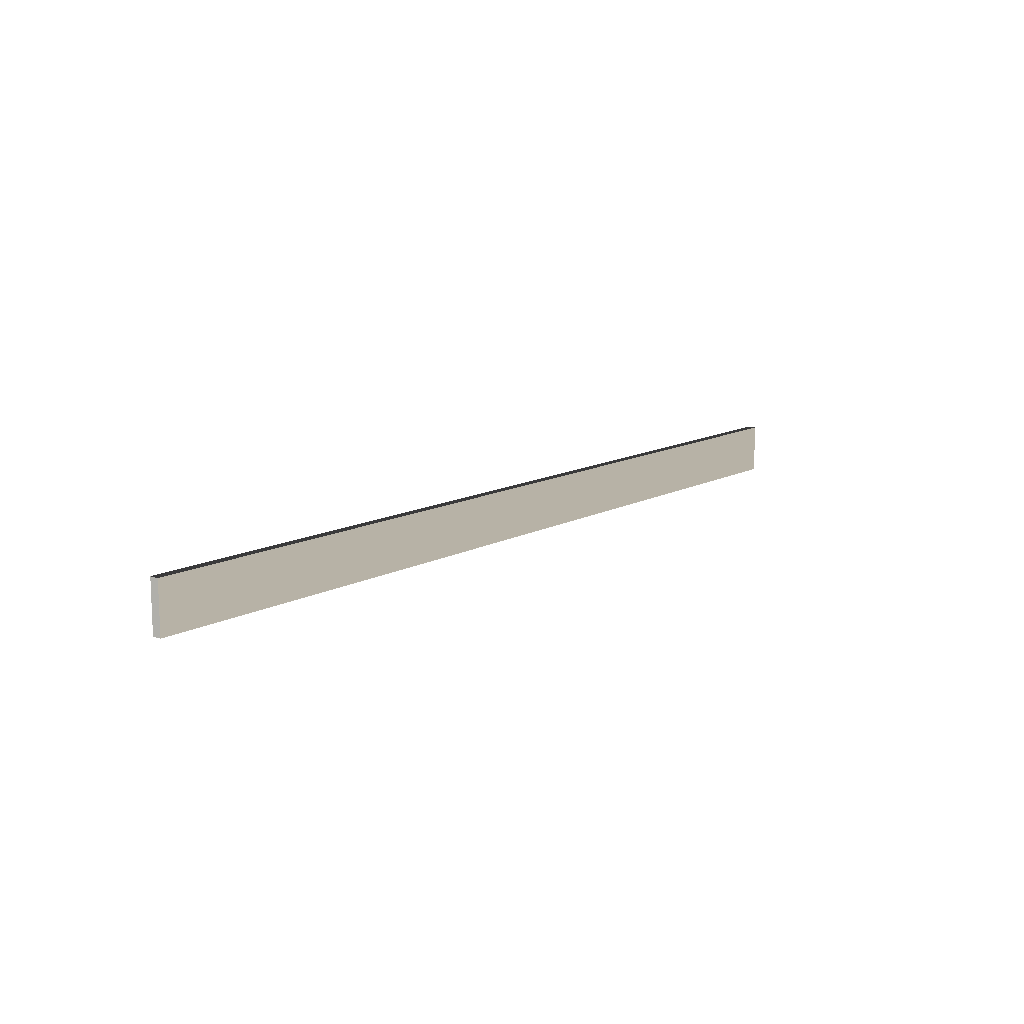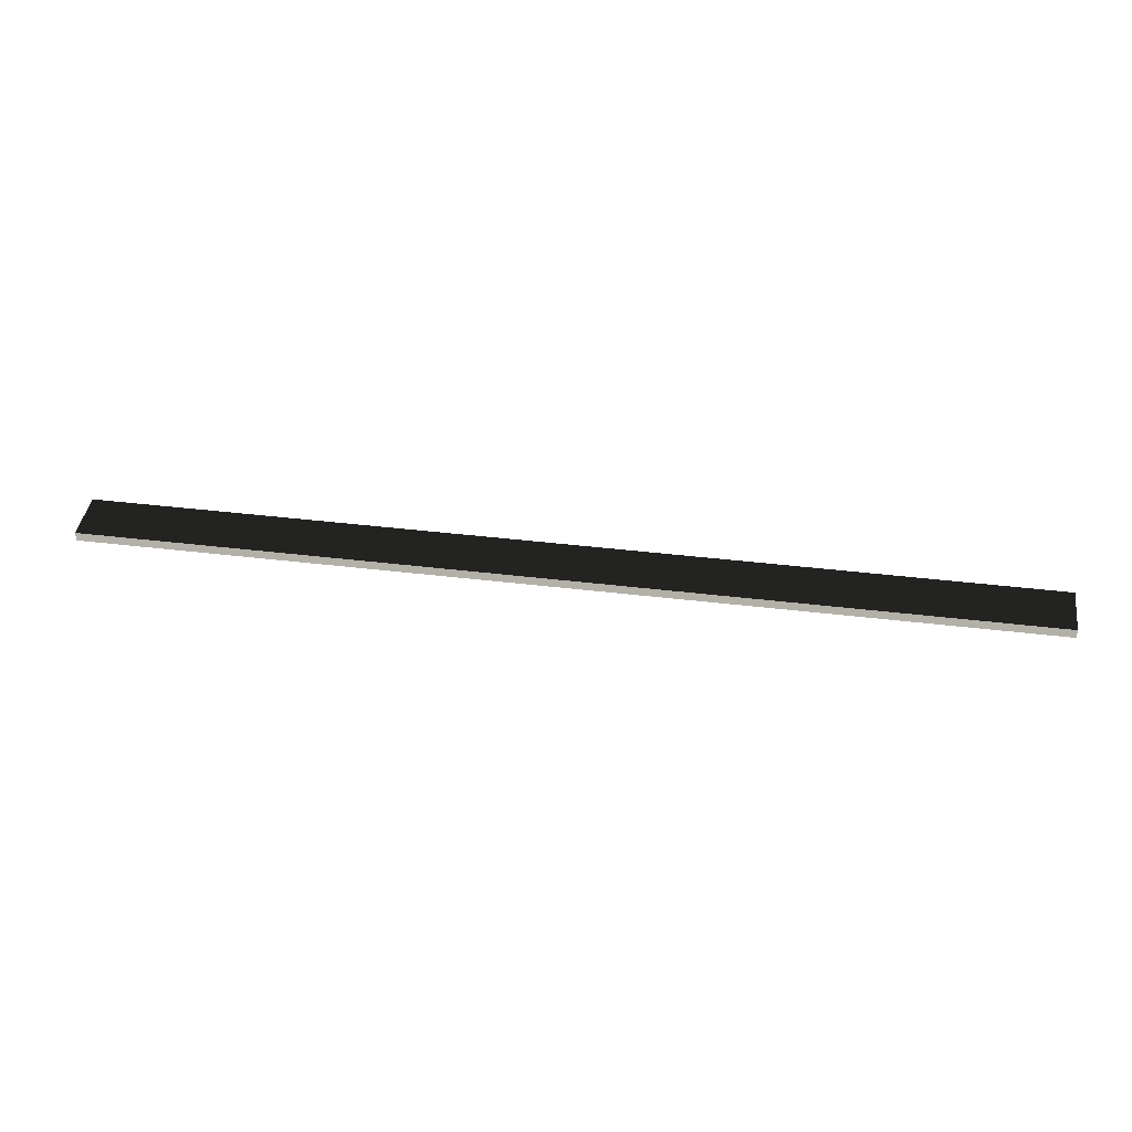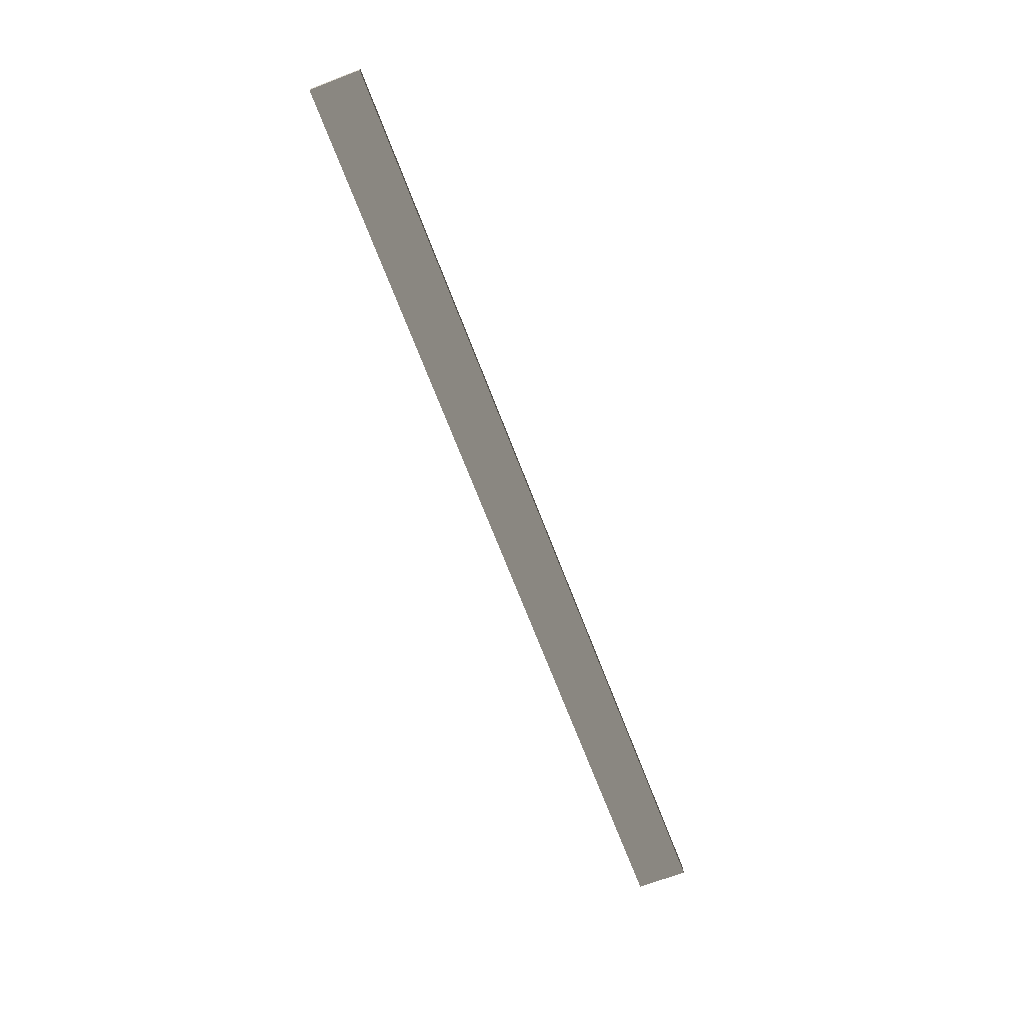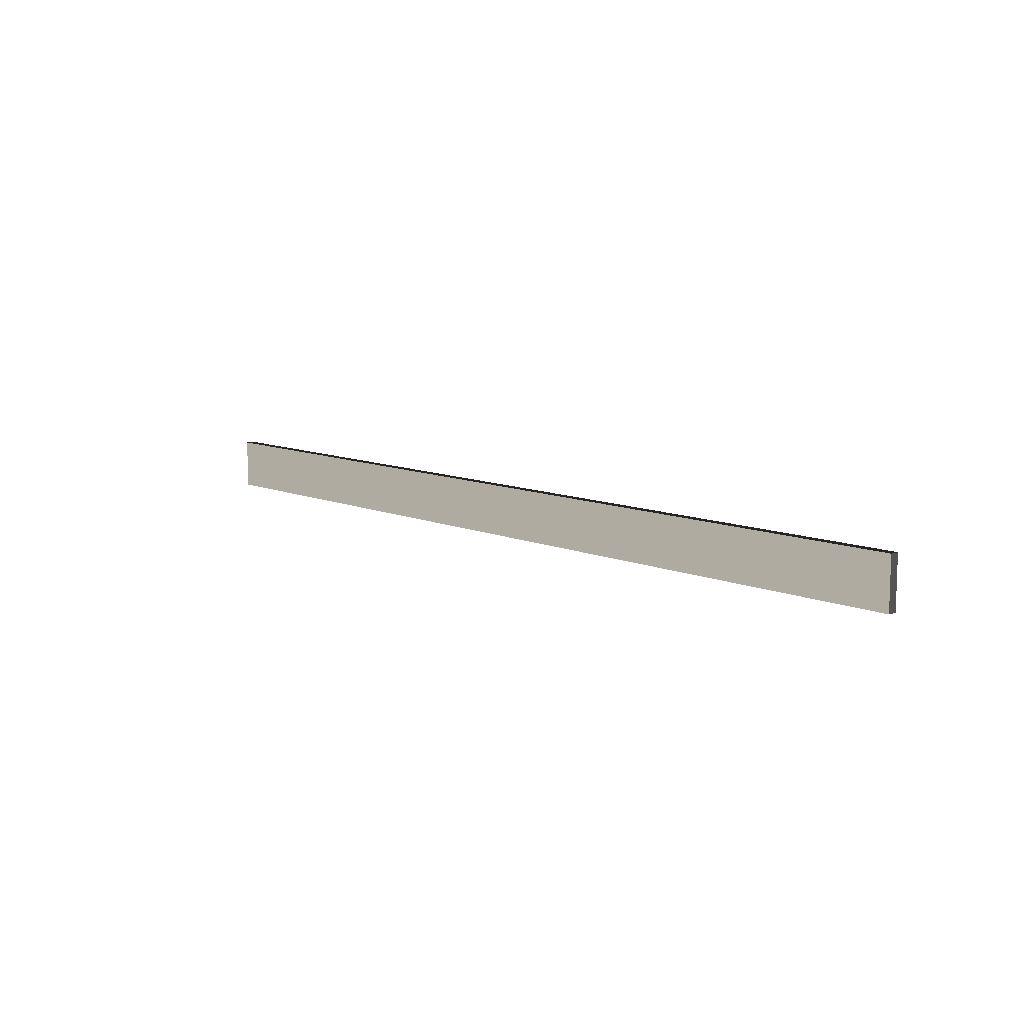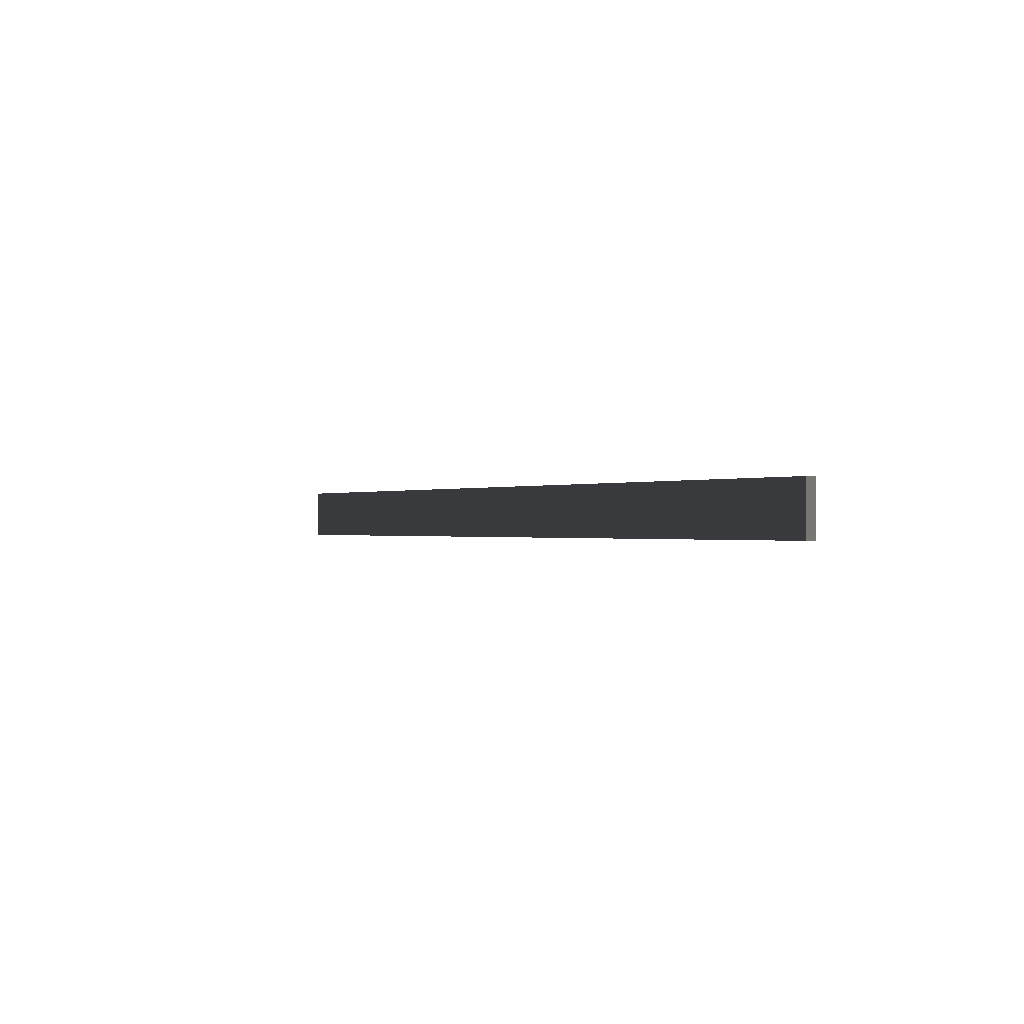
<metadata>
{"format":"obj","ext":"obj","renderer":"f3d","projection":"perspective","resolution":1024,"background":"white","views":[{"elev":12.4,"azim":128.7,"up":"+Y"},{"elev":40.7,"azim":-171.6,"up":"+Z"},{"elev":-69.6,"azim":111.0,"up":"+Z"},{"elev":9.9,"azim":-132.6,"up":"+Y"},{"elev":-0.4,"azim":59.5,"up":"+Y"}]}
</metadata>
<code>
v -20 -1.1 0.2
v -20 1.1 0.2
v -10 1.1 0.2
v -10 -1.1 0.2
v -20 1.1 0.2
v -20 1.1 -0.2
v -10 1.1 -0.2
v -10 1.1 0.2
v -20 1.1 -0.2
v -20 -1.1 -0.2
v -10 -1.1 -0.2
v -10 1.1 -0.2
v -2.35e-05 -1.1 -0.2
v -2.035e-05 1.1 -0.2
v 10 -1.1 -0.2
v 10 1.1 -0.2
v 20 -1.1 -0.2
v 20 1.1 -0.2
v -20 -1.1 -0.2
v -20 1.1 -0.2
v -20 1.1 0.2
v -20 -1.1 0.2
v -10 -1.1 0.2
v -10 1.1 0.2
v -2.035e-05 1.1 0.2
v -2.35e-05 -1.1 0.2
v -10 1.1 0.2
v -10 1.1 -0.2
v -2.035e-05 1.1 -0.2
v -2.035e-05 1.1 0.2
v -2.35e-05 -1.1 0.2
v -2.035e-05 1.1 0.2
v 10 1.1 0.2
v 10 -1.1 0.2
v -2.035e-05 1.1 0.2
v -2.035e-05 1.1 -0.2
v 10 1.1 -0.2
v 10 1.1 0.2
v 10 -1.1 0.2
v 10 1.1 0.2
v 20 1.1 0.2
v 20 -1.1 0.2
v 10 1.1 0.2
v 10 1.1 -0.2
v 20 1.1 -0.2
v 20 1.1 0.2
v 20 -1.1 0.2
v 20 1.1 0.2
v 20 1.1 -0.2
v 20 -1.1 -0.2
g TS_Concrete_Fence_Asembly_04_207865_4
f 1 3 2
f 1 4 3
f 5 7 6
f 5 8 7
f 9 11 10
f 9 12 11
f 12 13 11
f 12 14 13
f 14 15 13
f 14 16 15
f 16 17 15
f 16 18 17
f 19 21 20
f 19 22 21
f 23 25 24
f 23 26 25
f 27 29 28
f 27 30 29
f 31 33 32
f 31 34 33
f 35 37 36
f 35 38 37
f 39 41 40
f 39 42 41
f 43 45 44
f 43 46 45
f 47 49 48
f 47 50 49

</code>
